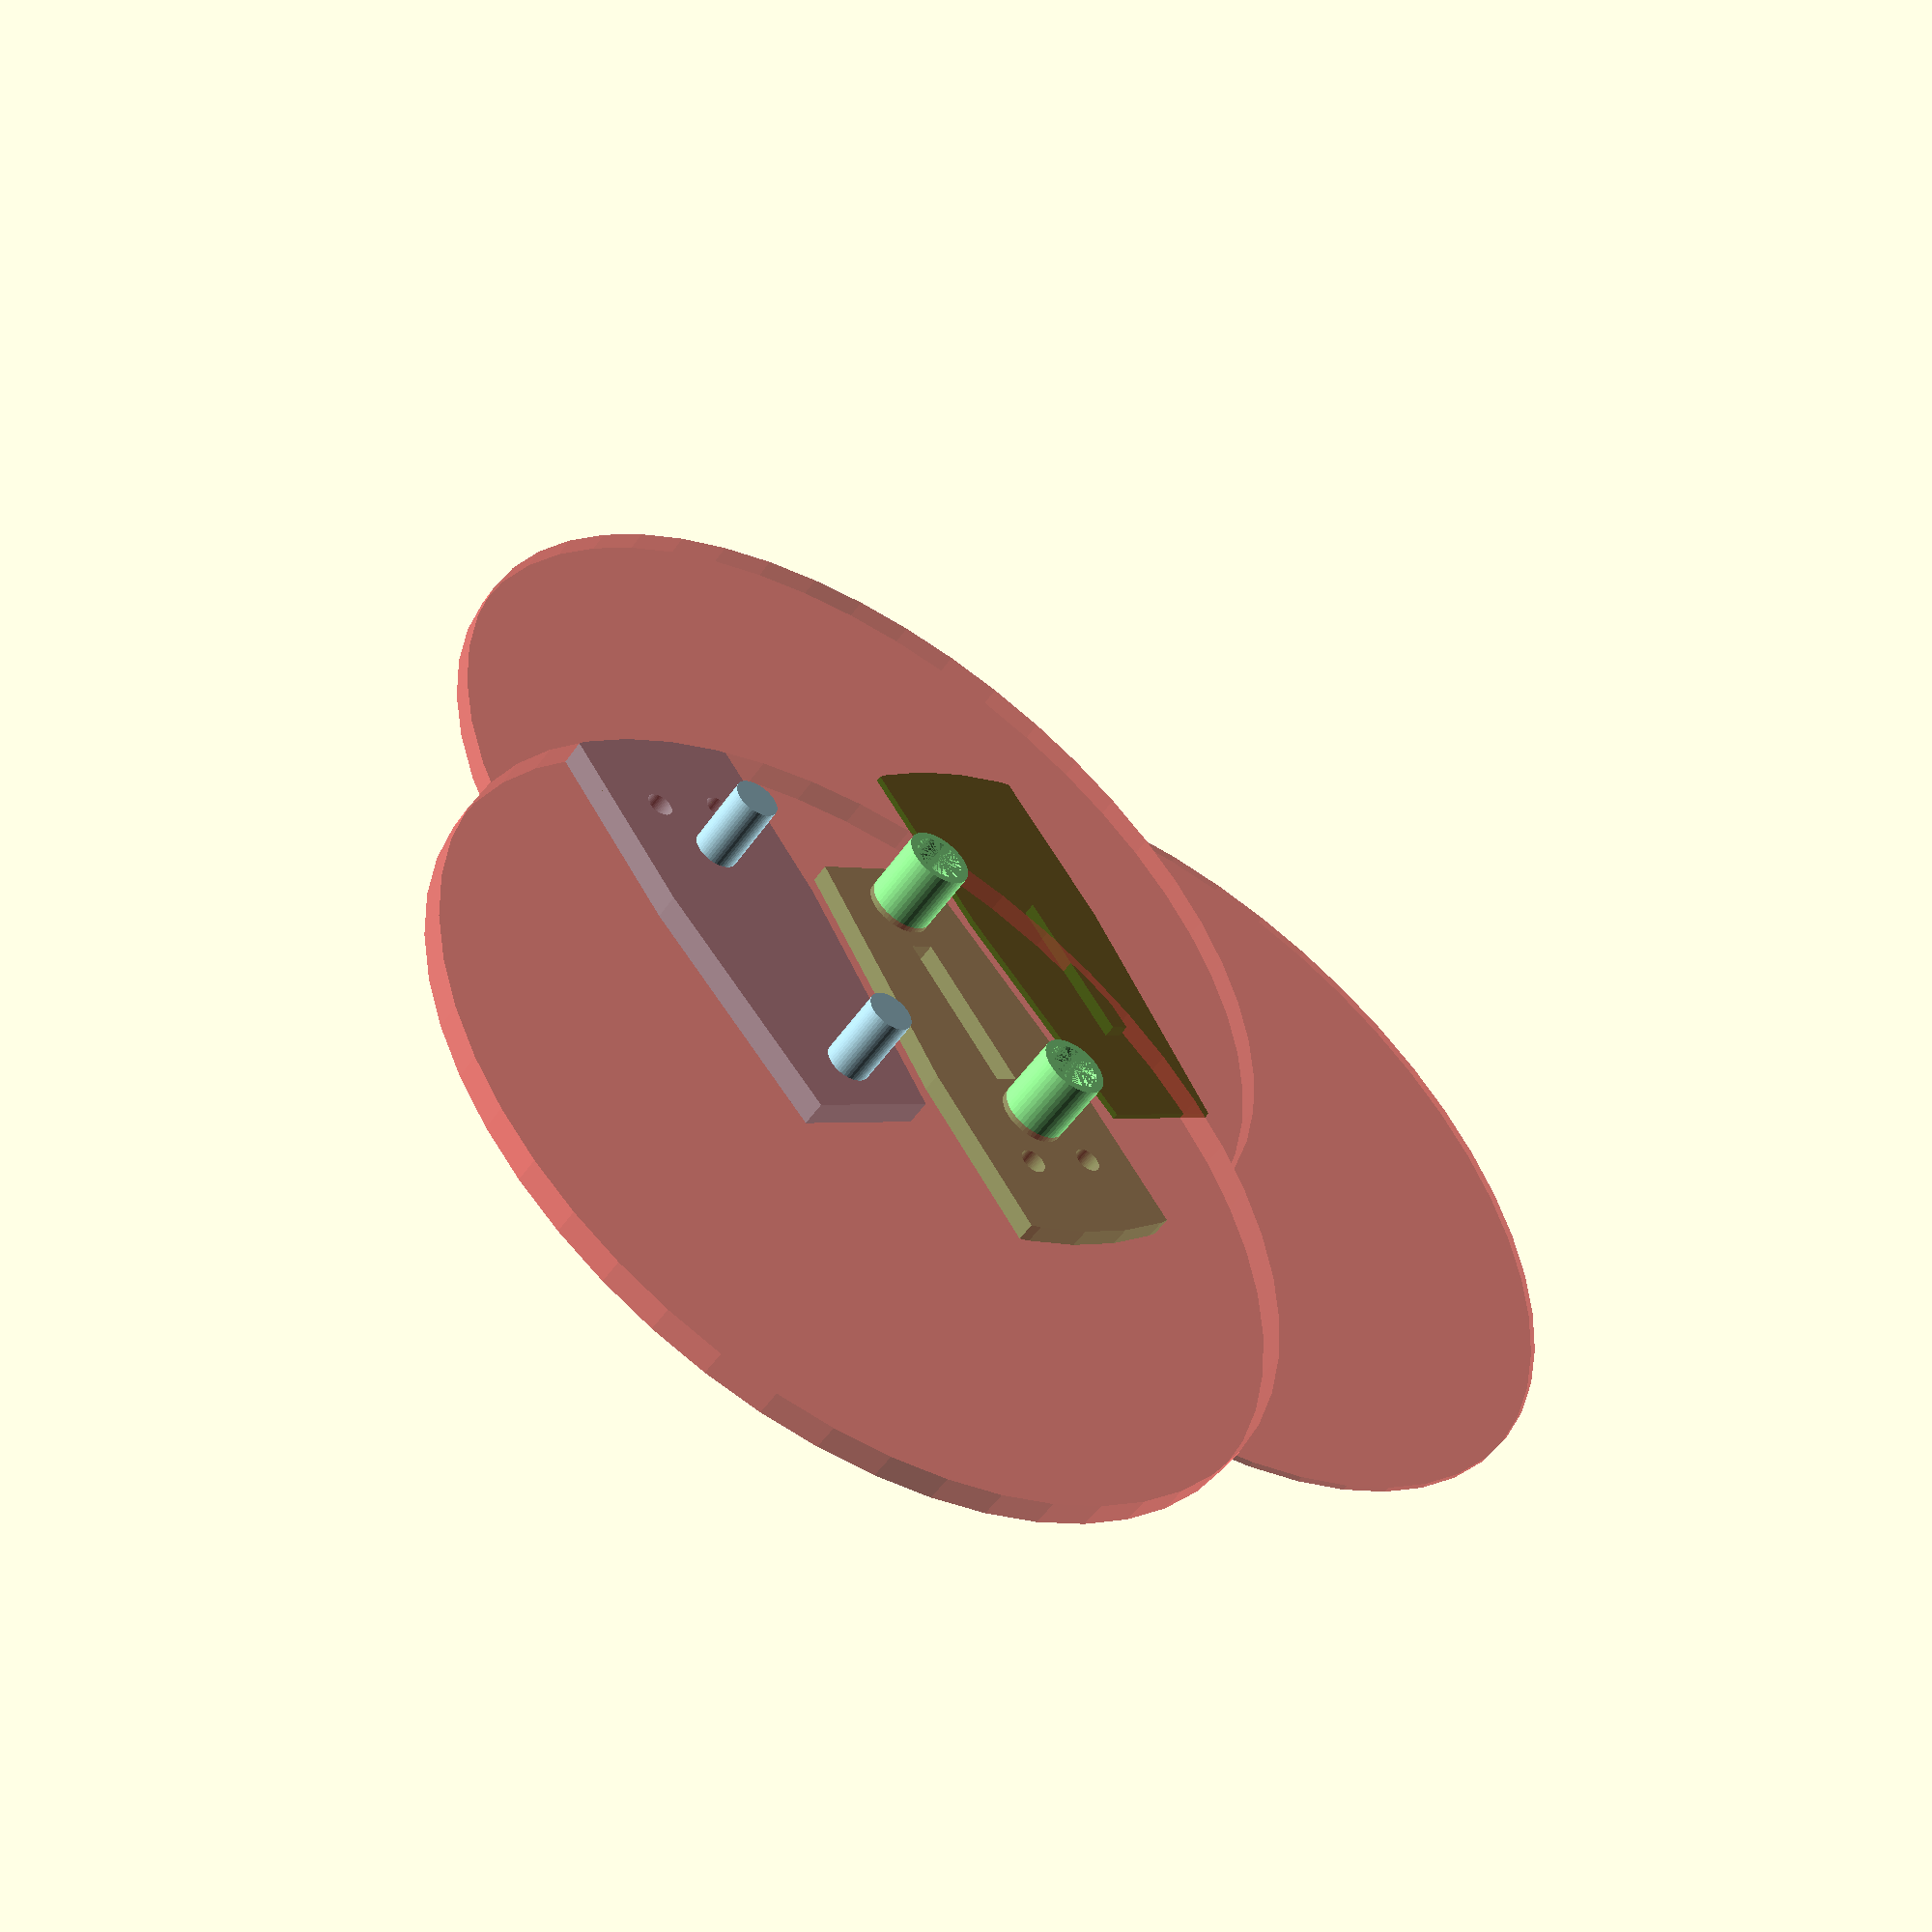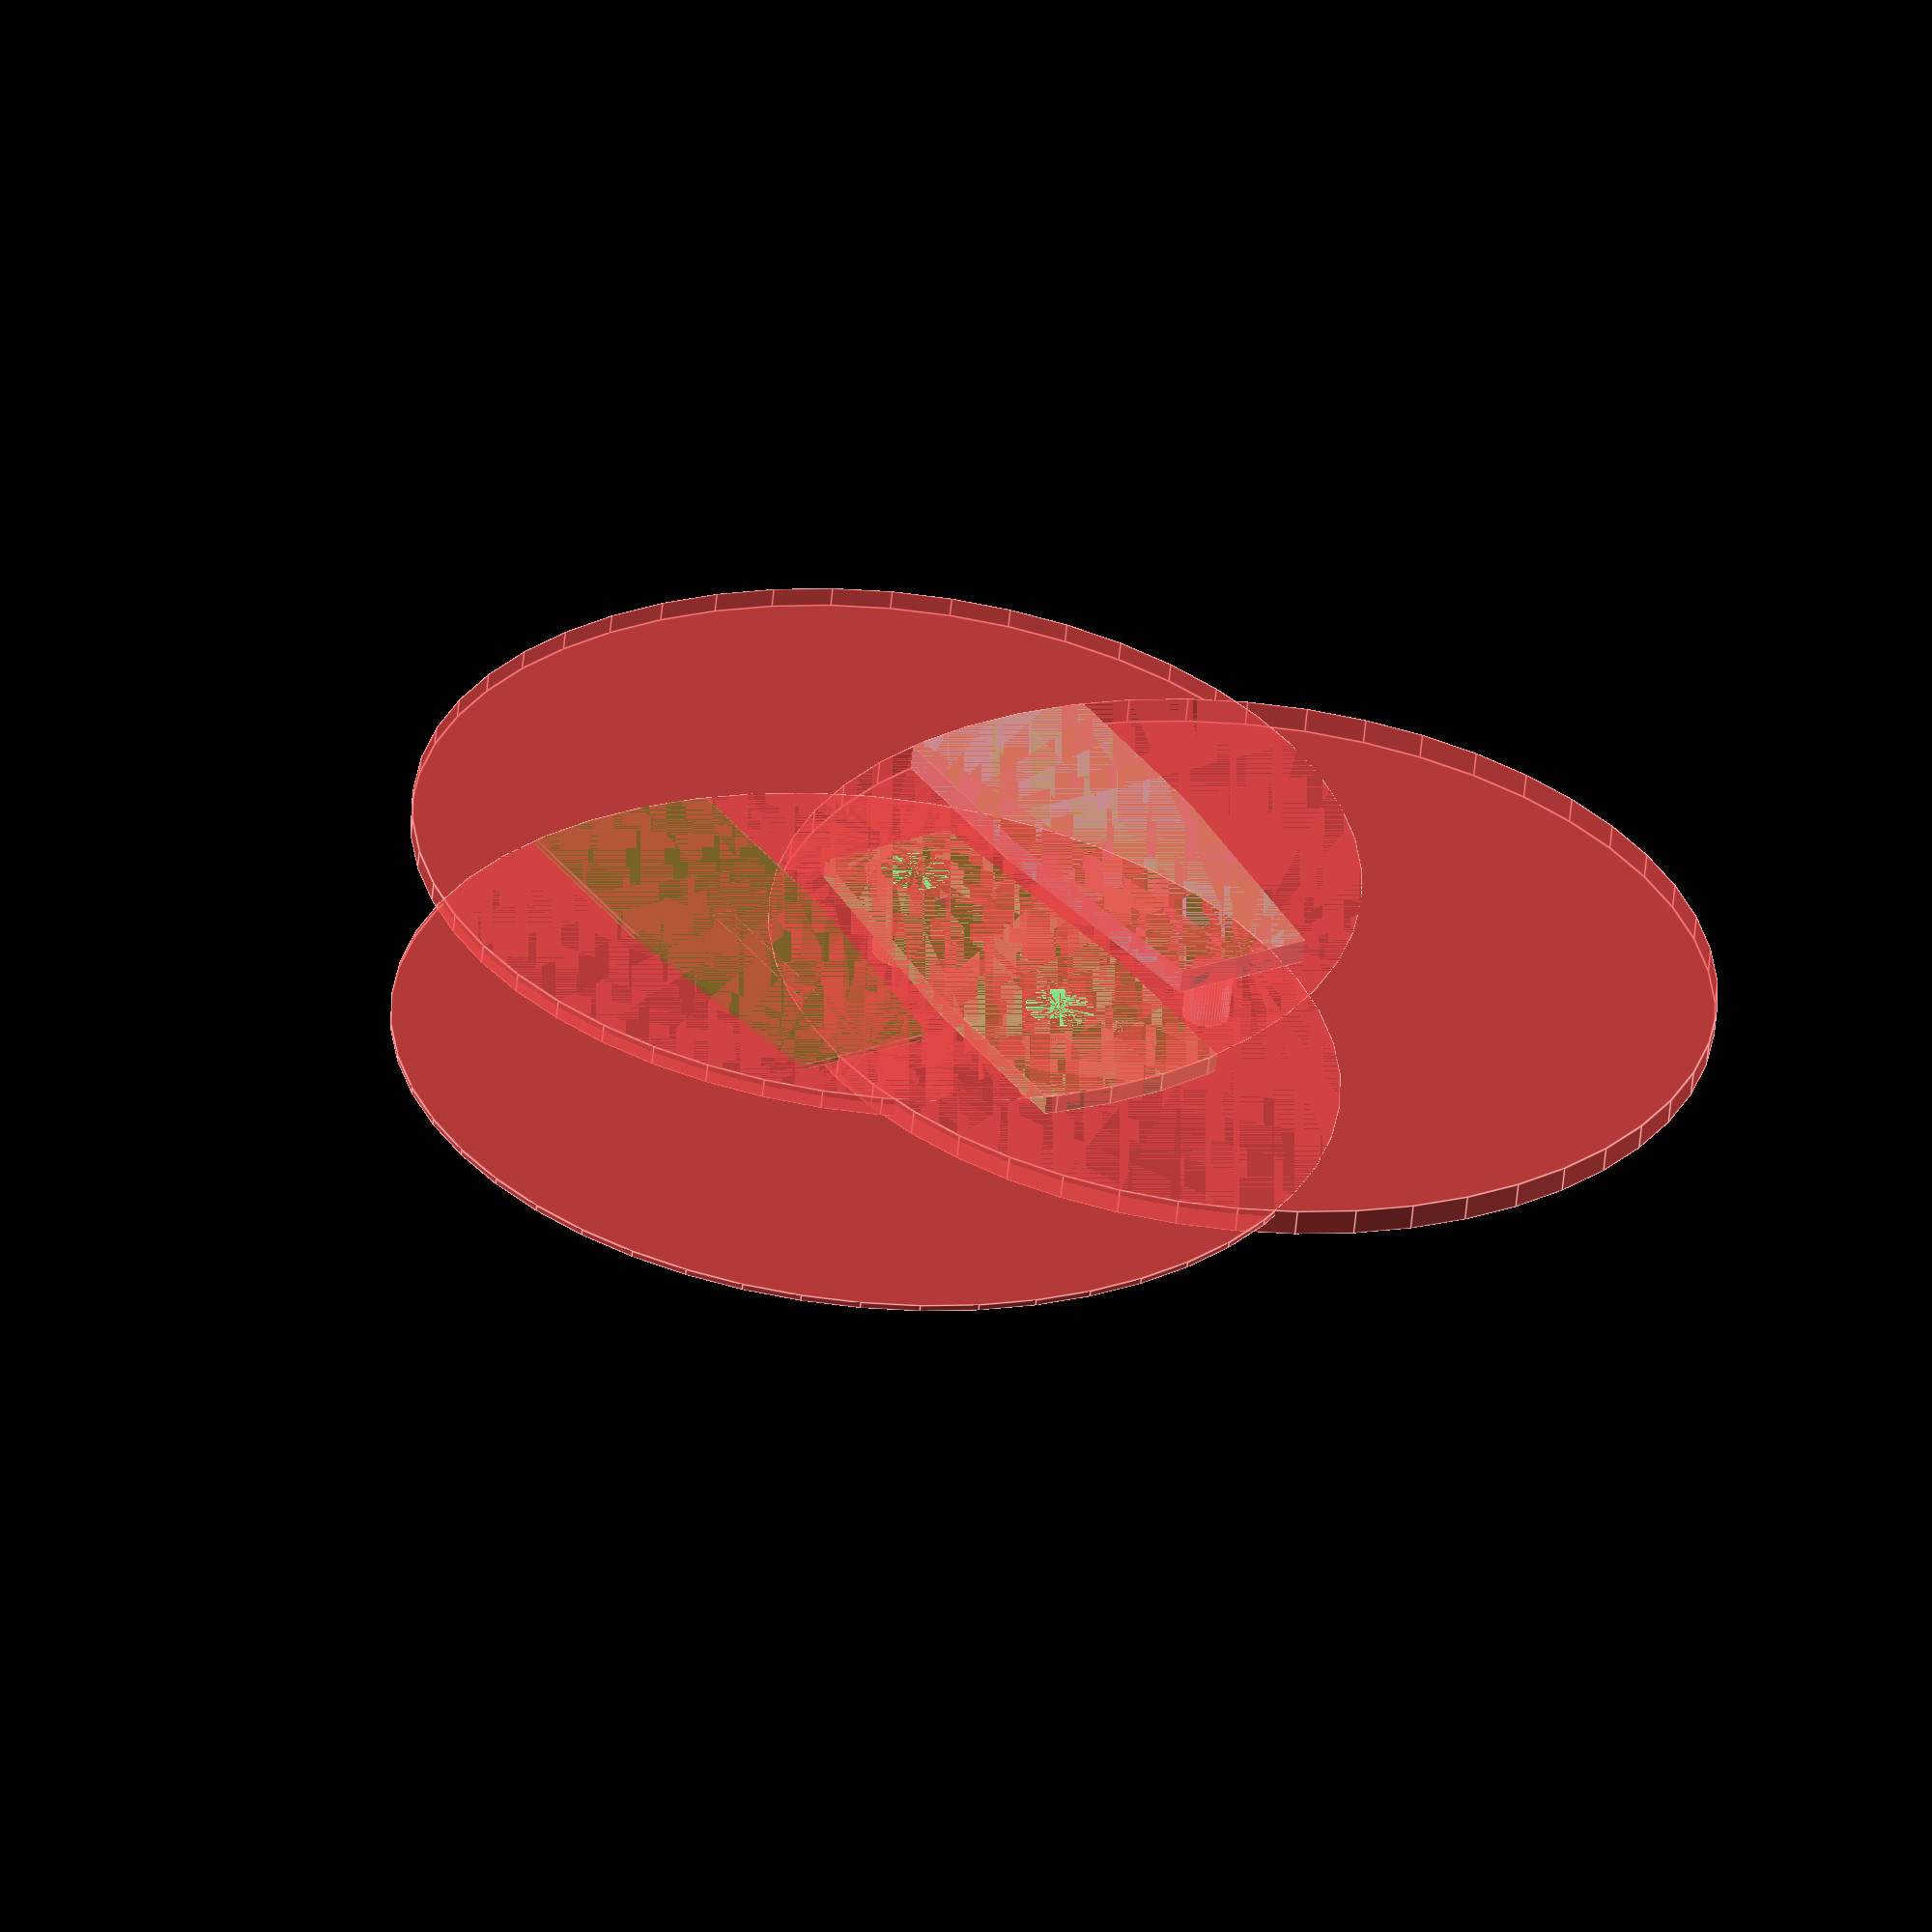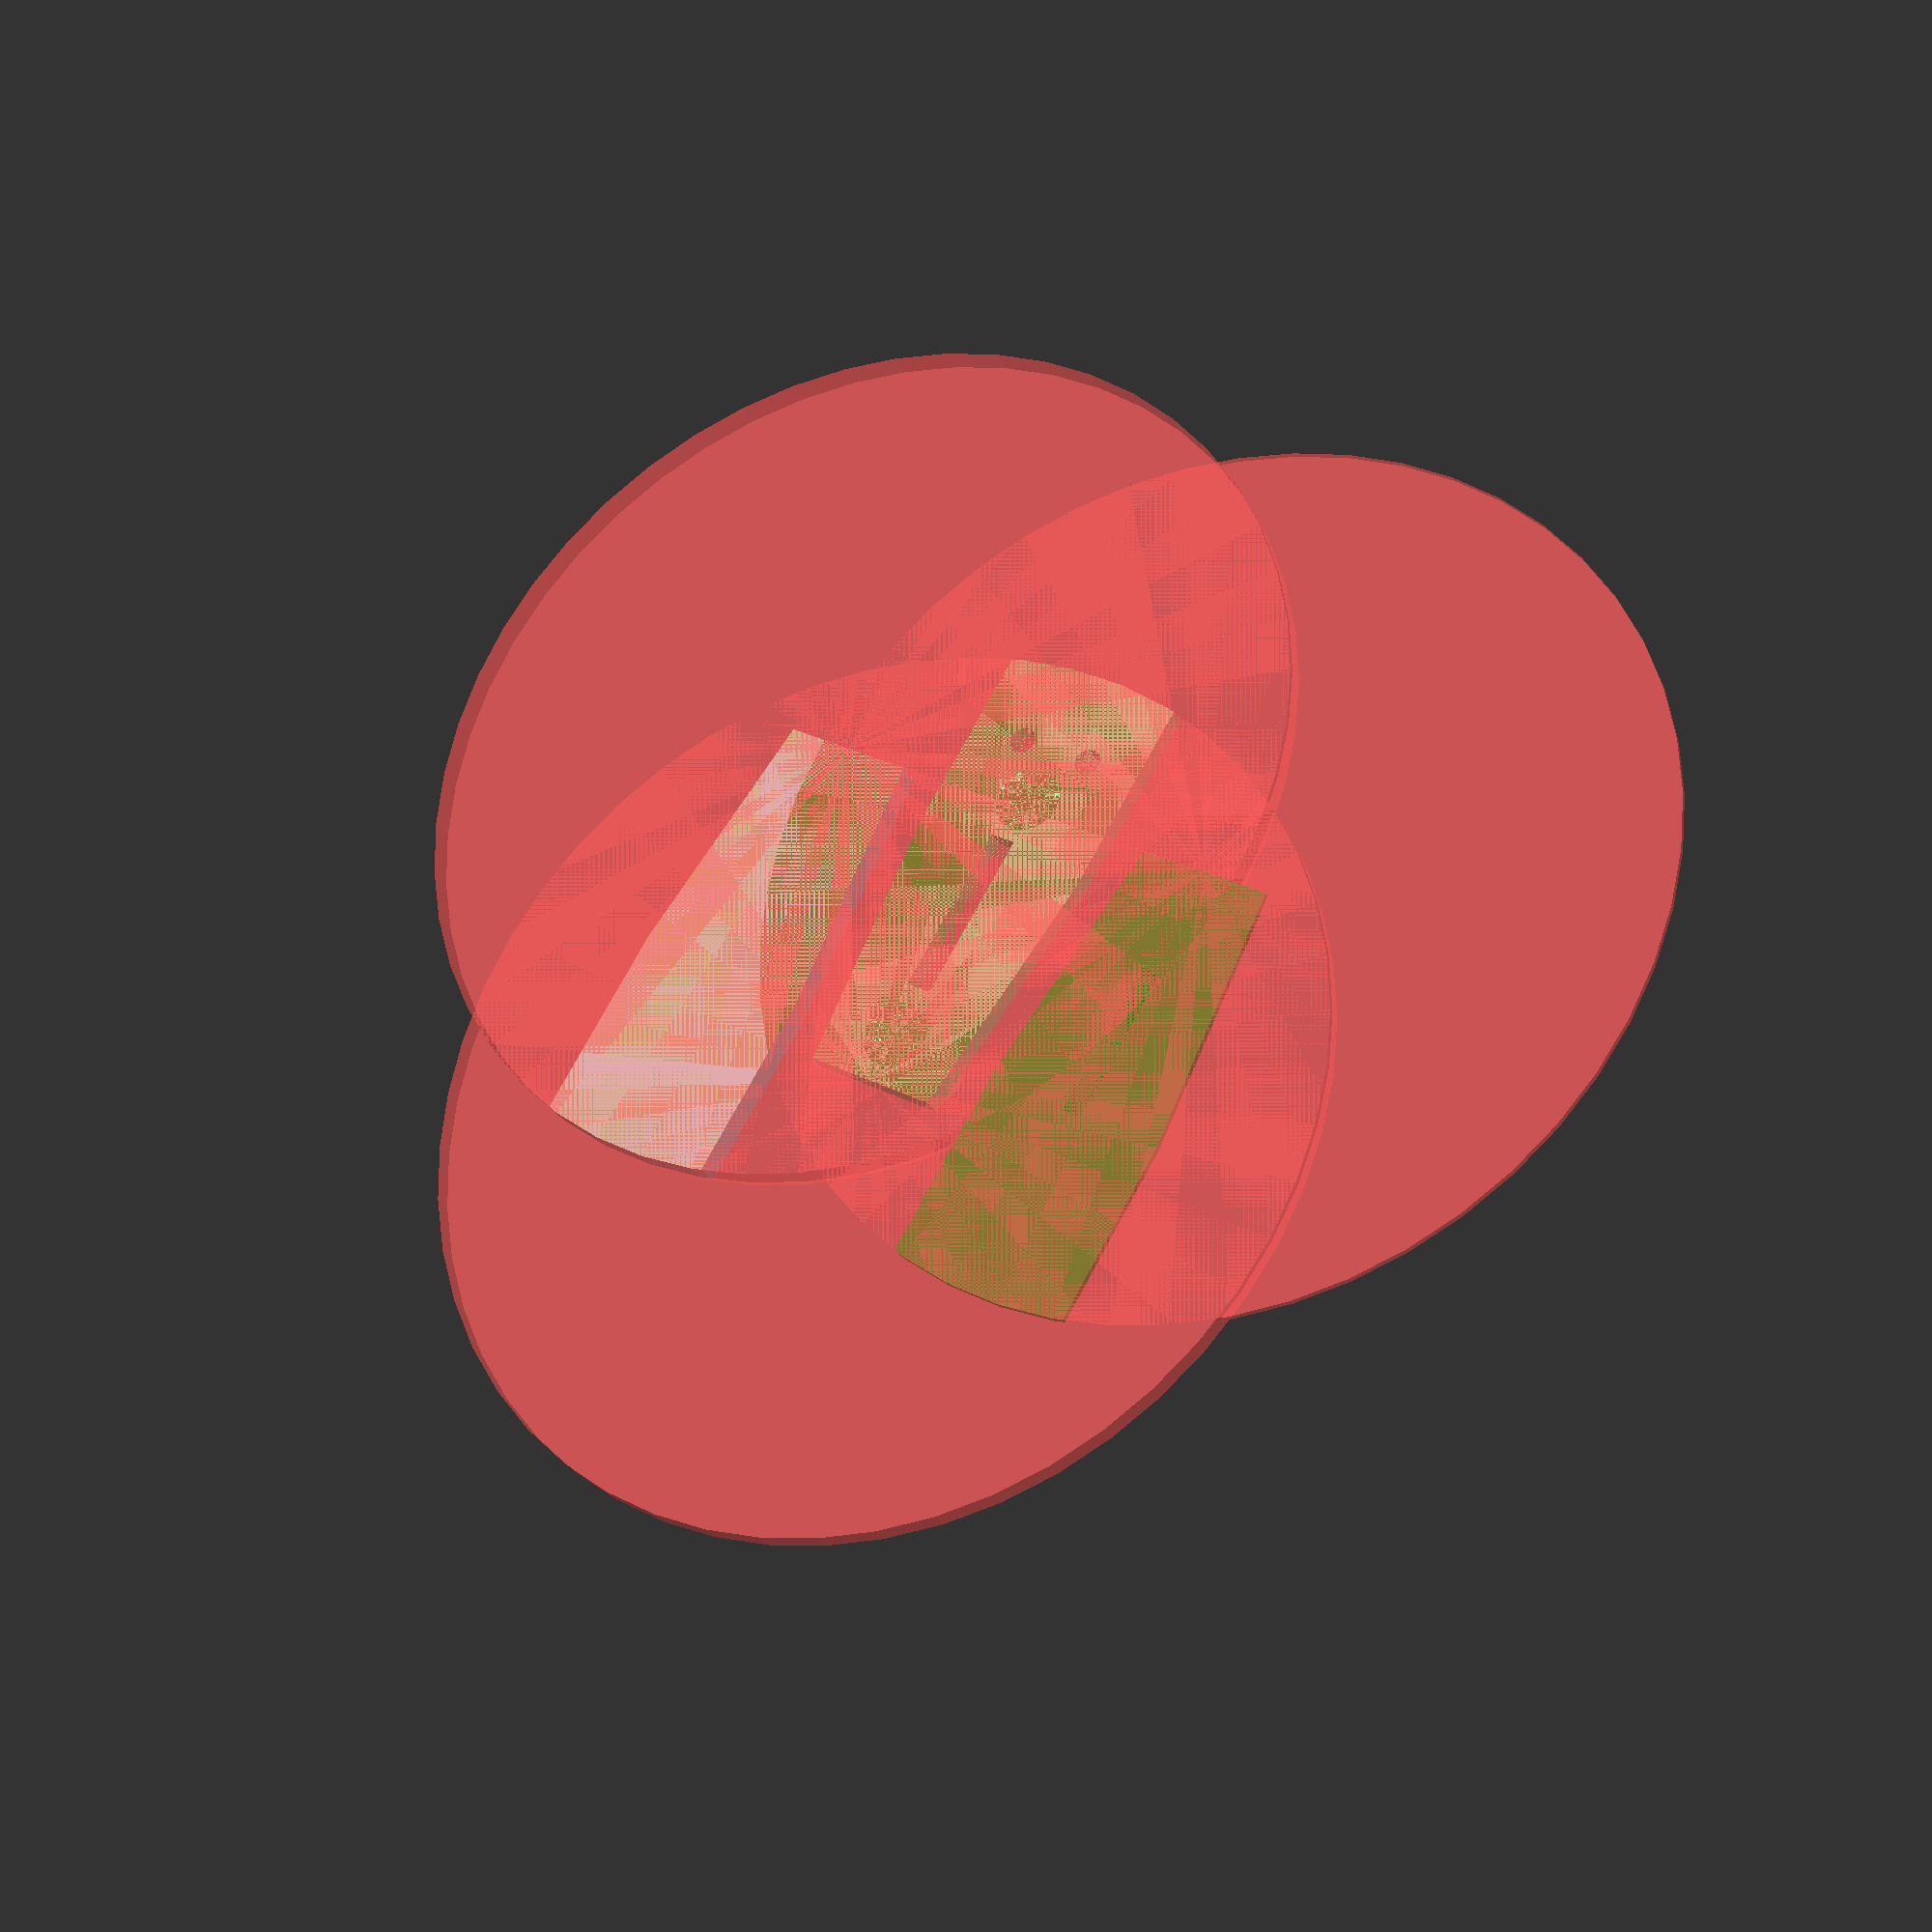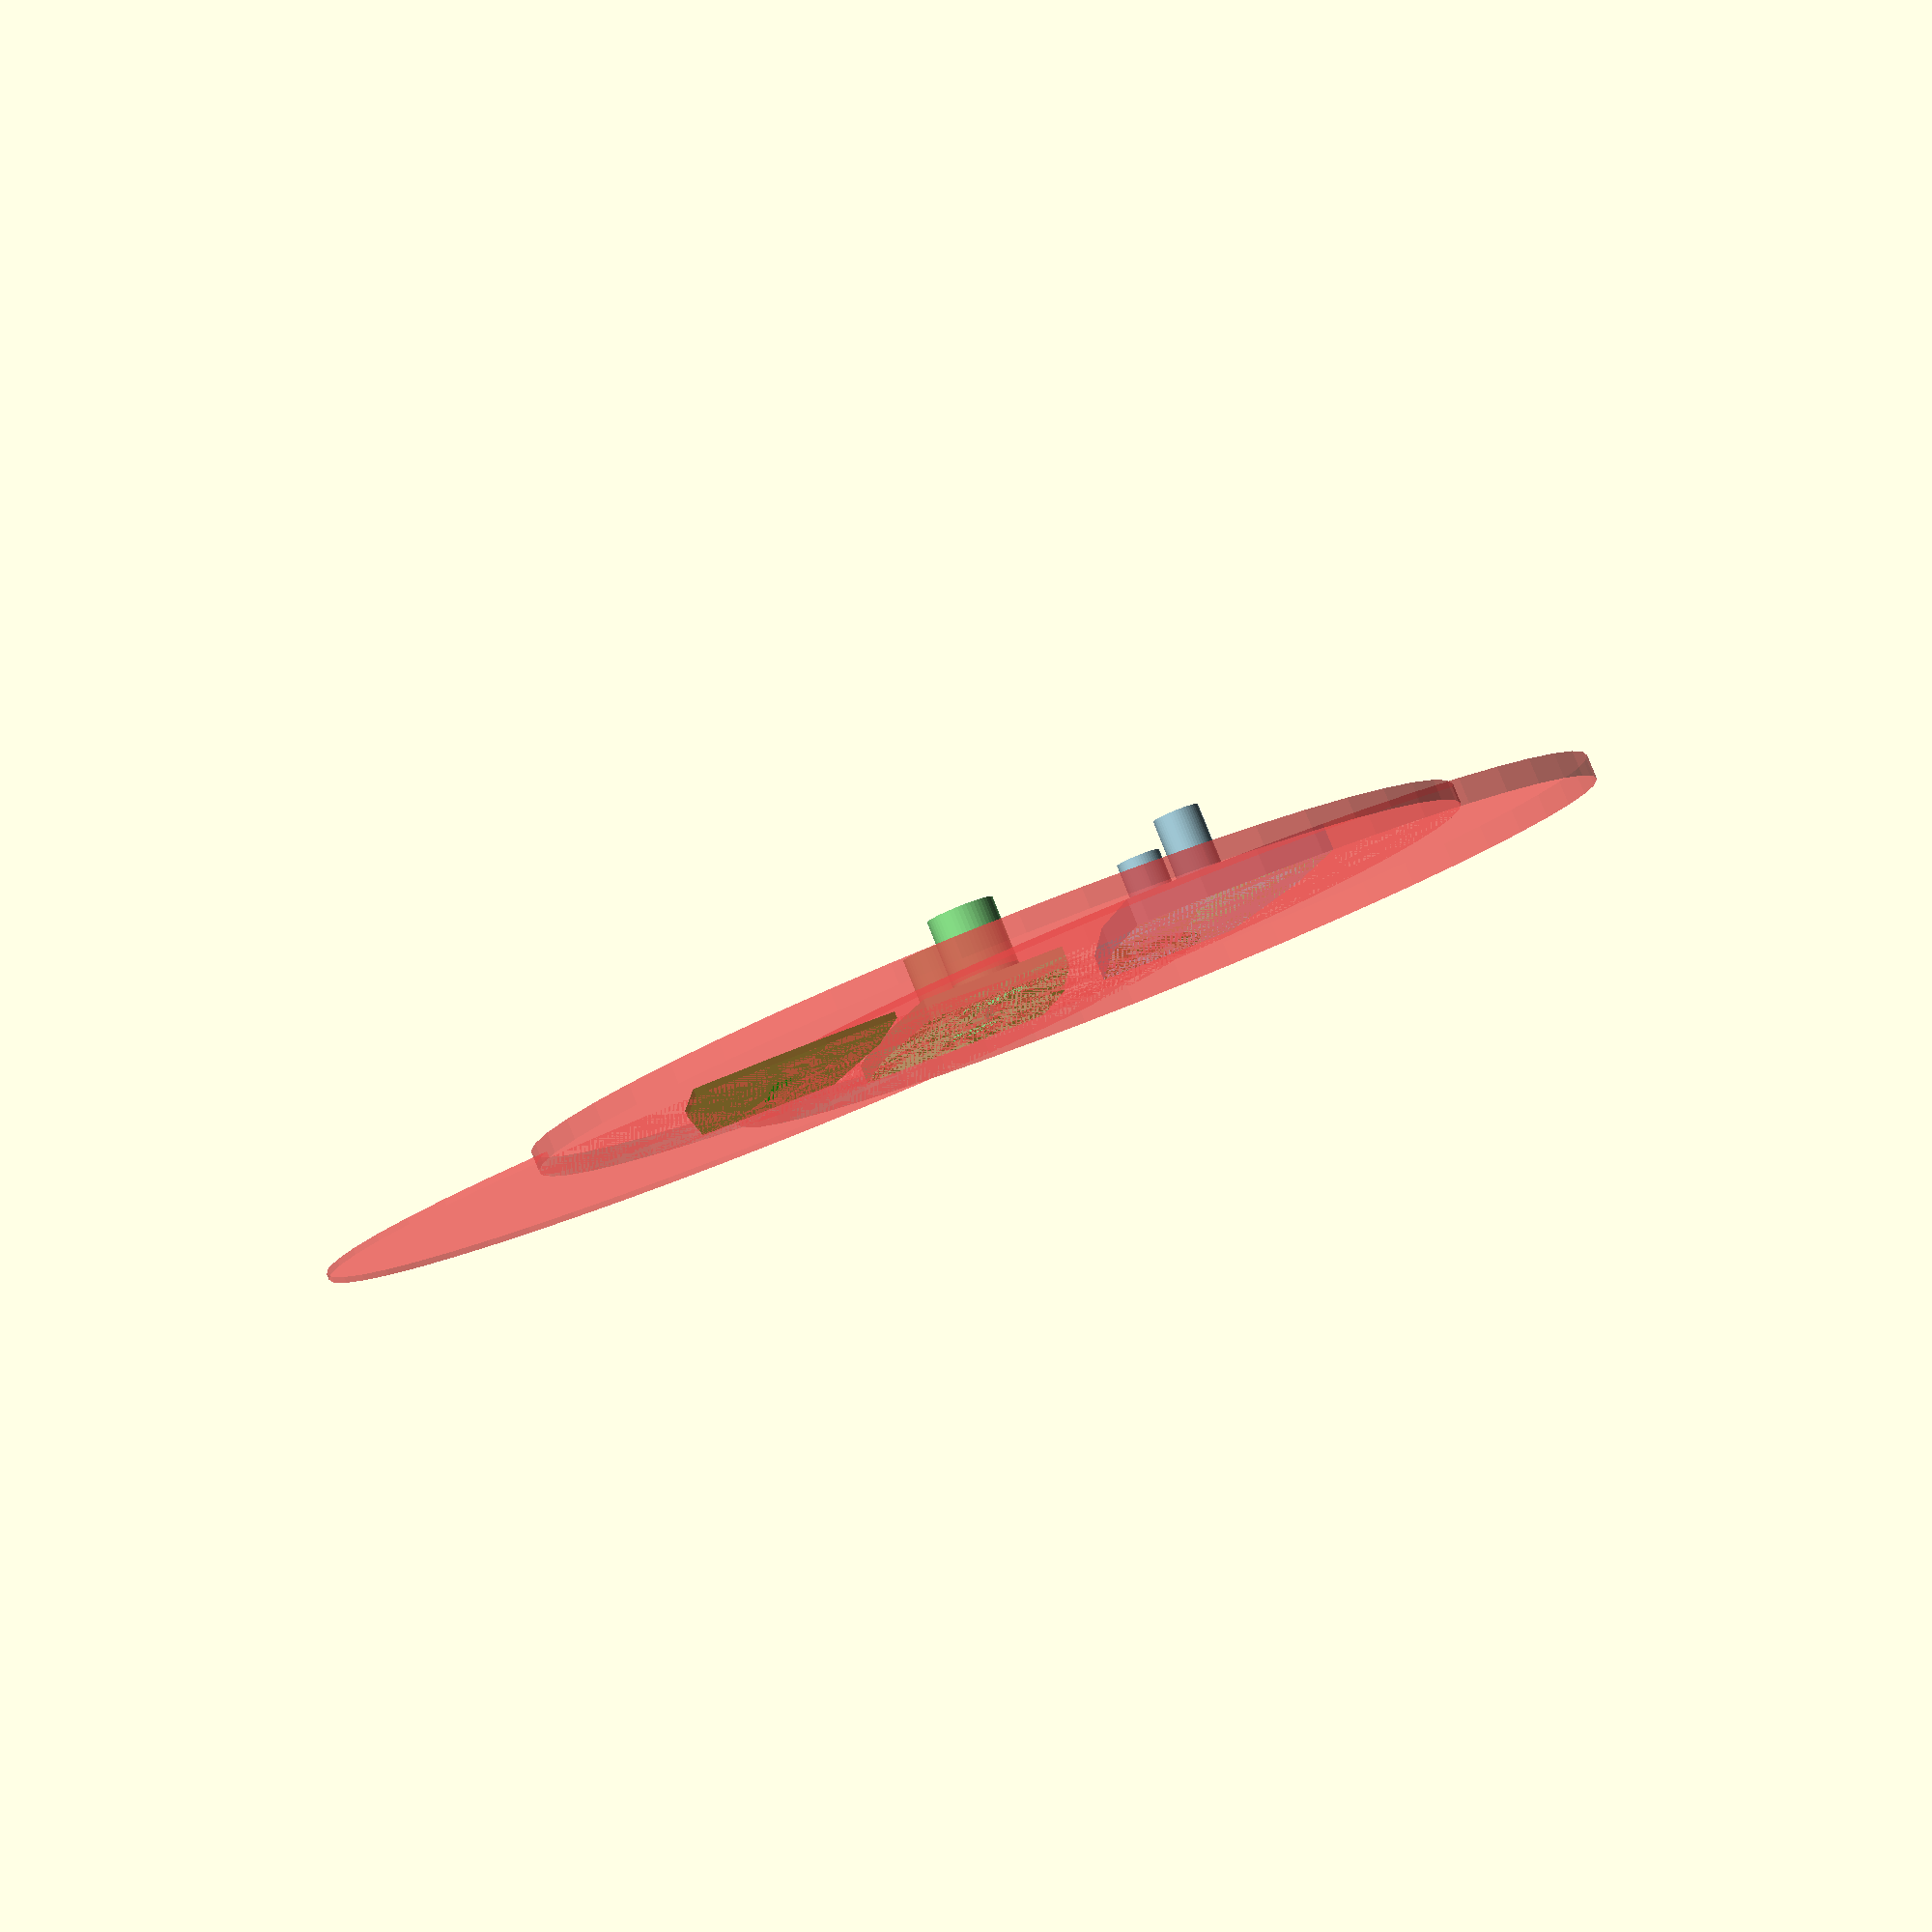
<openscad>
// Copyright 2020,2024 Martin Scheidt (Attribution 4.0 International, CC-BY 4.0)
//
// You are free to copy and redistribute the material in any medium or format.
// You are free to remix, transform, and build upon the material for any purpose, even commercially.
// You must give appropriate credit, provide a link to the license, and indicate if changes were made.
// You may not apply legal terms or technological measures that legally restrict others from doing anything the license permits.
// No warranties are given.

$fn = 50;// number of fragments
wood_thickness  = 5;
move_tolerance   = 0.7;
sqeeze_tolerance = 0.6;

//blade specification
blade_thickness = 2.5;
blade_cover_thicknes = 0.6; //attention: female blade is thinner -> effect on lever_anchor pins?
blade_length = 45;
blade_width  = 19;

//lever anchor specification
lever_hole_size = 2.7;
lever_anchor_posX = blade_width*1/5;
lever_anchor_posY = blade_length*0.8111;

//pin specification
pin_diameter = 5;
pin_height = wood_thickness+2; //2mm move tolerance
y_pos_first_pin = pin_diameter;
y_pos_second_pin = (blade_length*2/3)+1;
overlap = blade_thickness-blade_cover_thicknes; // height of pin_hole, otherwise the pin_hole doesn't stand on the blade -> bug?





module switch_blade(thickness){ union(){
    difference(){
        intersection(){
            #cylinder(r = blade_length, h = thickness);
            translate([-blade_width/2,0,0]) cube([blade_width,blade_length,thickness]); //why pin diameter in translate?
        };
        // flank left
        translate([-blade_width/2,-4,-thickness/4]) rotate(a=[0,0,6]) cube([3,blade_length,thickness*2]);
        // flank right
        translate([blade_width/3,-4,-thickness/4]) rotate(a=[0,0,-6]) cube([3,blade_length,thickness*2]);
    };
};
};

module lever_anchor(){
    cylinder(d = lever_hole_size - move_tolerance + sqeeze_tolerance, h = blade_thickness);
};

module cap_notch(male=true){
    if(male==true){
        cube([2,y_pos_second_pin-3*pin_diameter,blade_thickness/2+blade_cover_thicknes]);
    };
    if(male==false){
        cube([2+sqeeze_tolerance,y_pos_second_pin-3*pin_diameter+sqeeze_tolerance,blade_thickness]);
    };
};
module pin(){
    cylinder(d = pin_diameter-sqeeze_tolerance, h = pin_height);
};

module pin_hole(){ union(){
    difference(){
        cylinder(d = pin_diameter*1.3, h = pin_height+overlap); //pin_diameter*1.3
        cylinder(d = pin_diameter, h = pin_height+overlap);
    };
};
};

module switch_male(){ union(){
    difference(){
        switch_blade(blade_thickness);
        // lever_anchor
        translate([lever_anchor_posX,lever_anchor_posY, blade_cover_thicknes]) lever_anchor();
        translate([-lever_anchor_posX,lever_anchor_posY, blade_cover_thicknes]) lever_anchor();
    };
    translate([0,y_pos_first_pin,blade_thickness]) pin();
    translate([0,y_pos_second_pin,blade_thickness]) pin();
    
};
};

module switch_female(){ union(){
    difference(){
        switch_blade(blade_thickness-blade_cover_thicknes);
        //cap notch
        translate([-1,2*pin_diameter,0]) cap_notch(male=false);
        // lever_anchor
        translate([lever_anchor_posX,lever_anchor_posY,0]) lever_anchor();
        translate([-lever_anchor_posX,lever_anchor_posY,0]) lever_anchor();
    };
    translate([0,y_pos_first_pin,0]) pin_hole(); //Theoretically, the hole should be seen at the bottom
    translate([0,y_pos_second_pin,0]) pin_hole(); 
};
};

module cap(){ union(){
    switch_blade(blade_cover_thicknes);
    translate([-1,2*pin_diameter,0]) cap_notch(male=true);
};
};

color("LightBlue") translate([(blade_width+2)/2,15,0]) rotate(a=[0,0,180]) switch_male();
color("LightGreen") translate([-(blade_width+2)/2,-15,0]) switch_female();
color("green") translate([-(blade_width+2)*1.5,15,0]) rotate(a=[0,0,180]) cap();

//pin();
//lever_anchor();
//switch_blade();
</openscad>
<views>
elev=53.0 azim=144.5 roll=326.0 proj=p view=wireframe
elev=237.9 azim=31.8 roll=5.5 proj=o view=edges
elev=208.7 azim=149.0 roll=337.5 proj=p view=solid
elev=275.6 azim=174.0 roll=158.3 proj=p view=solid
</views>
